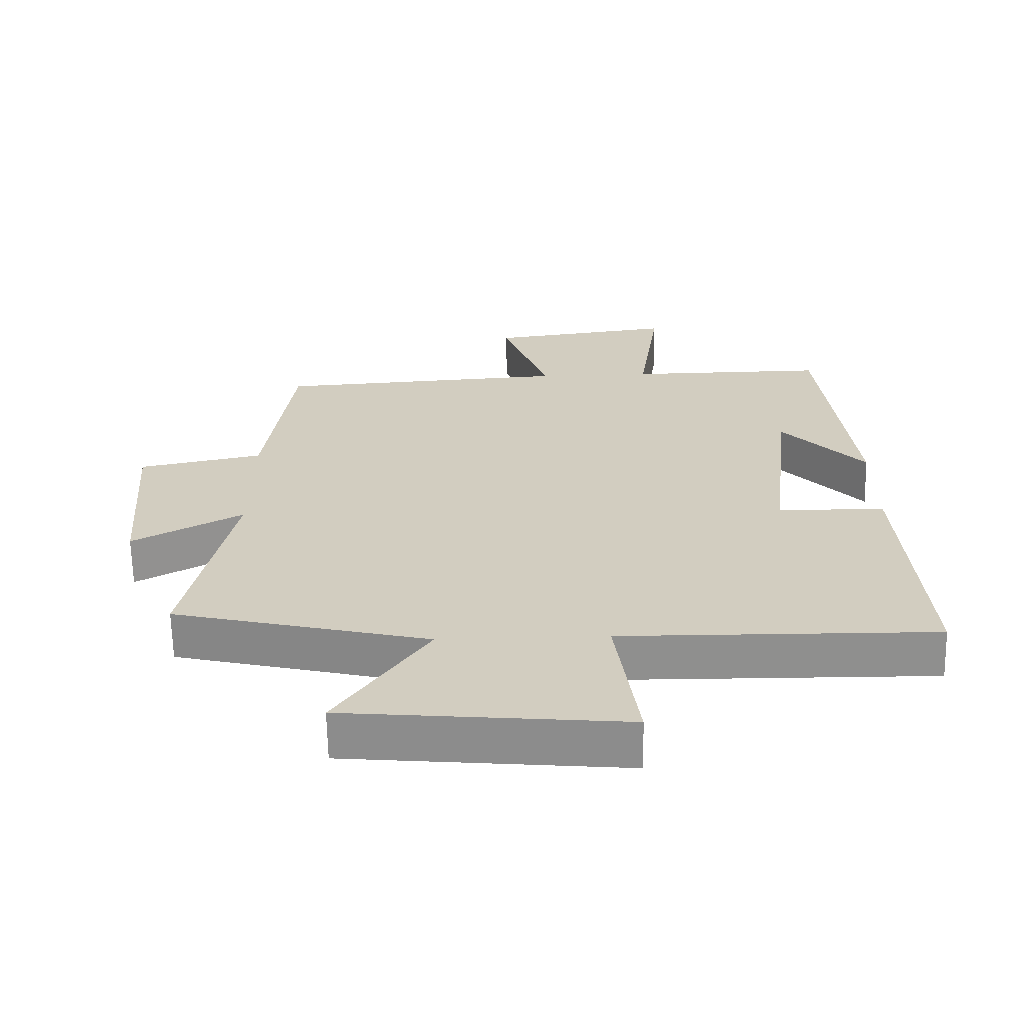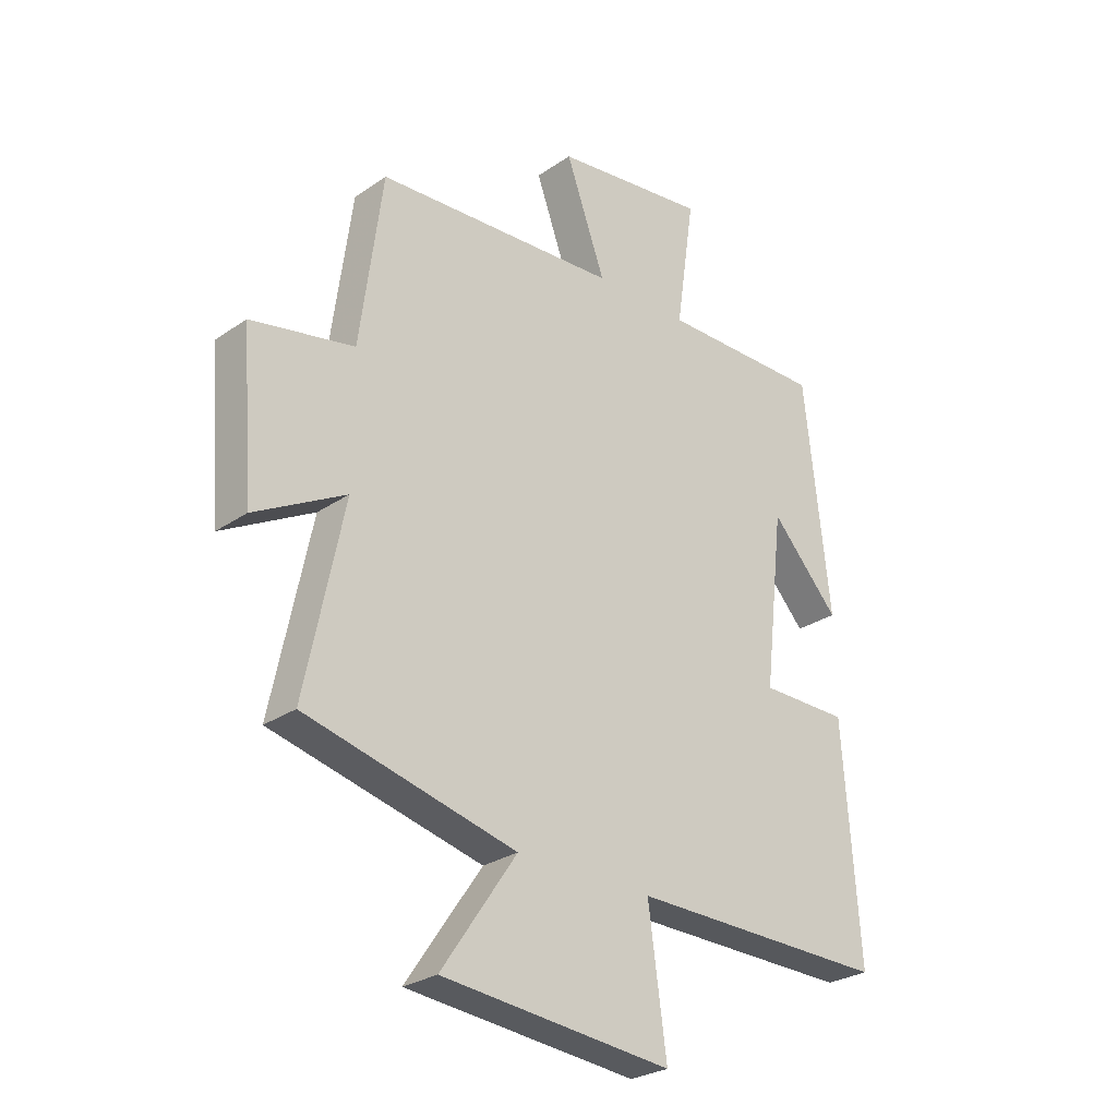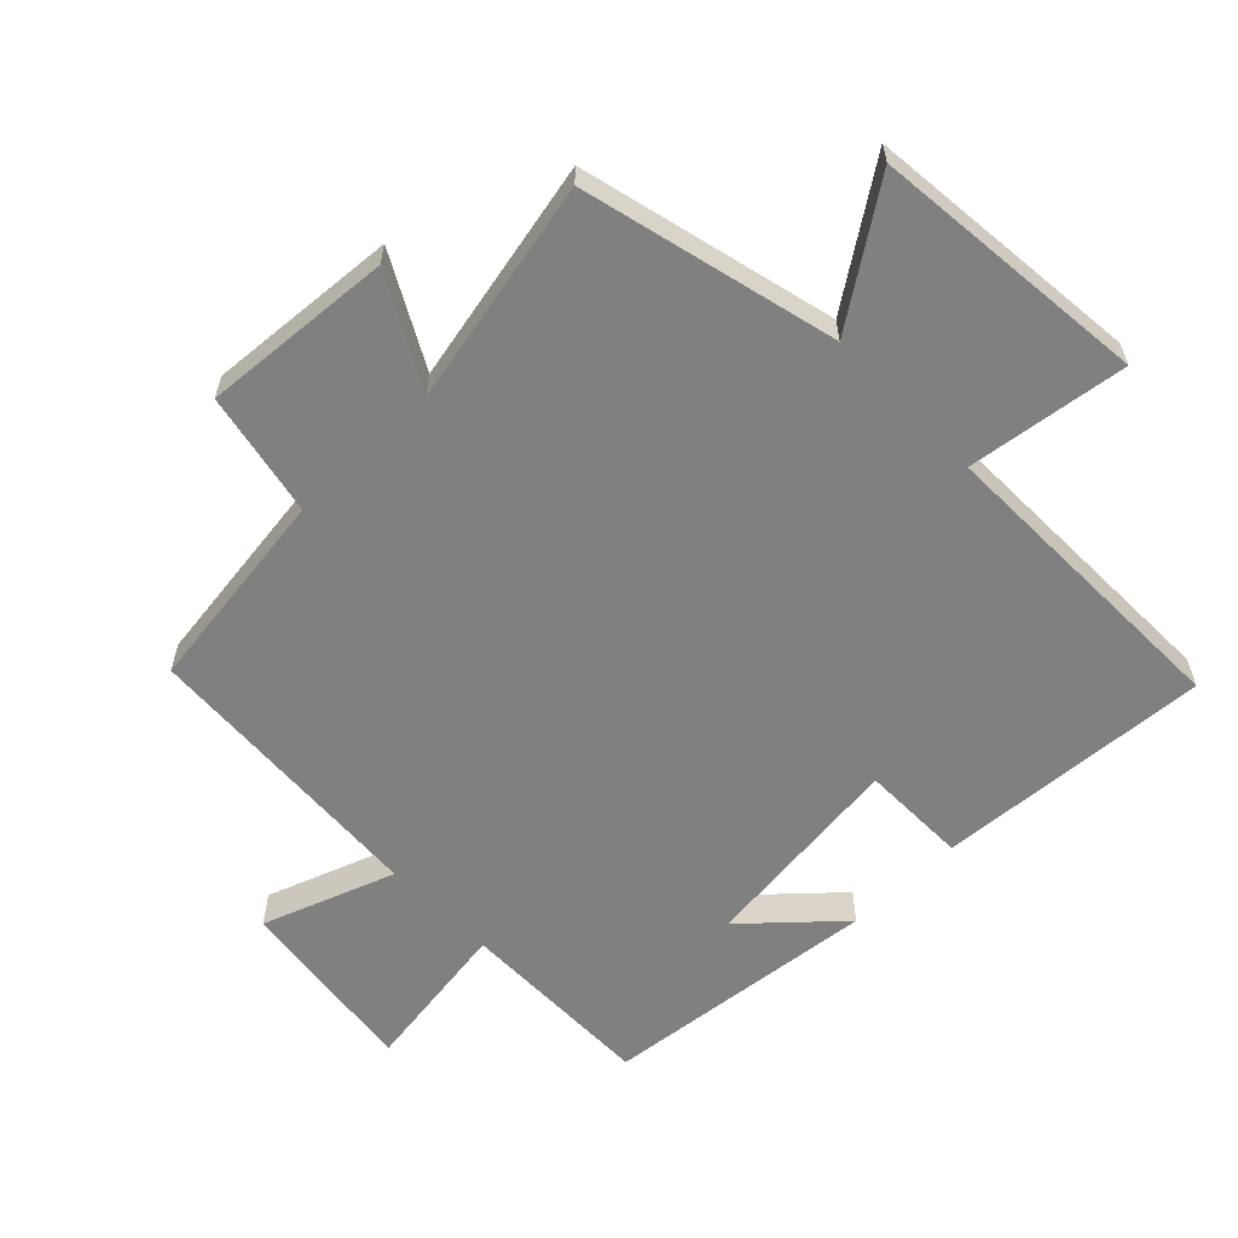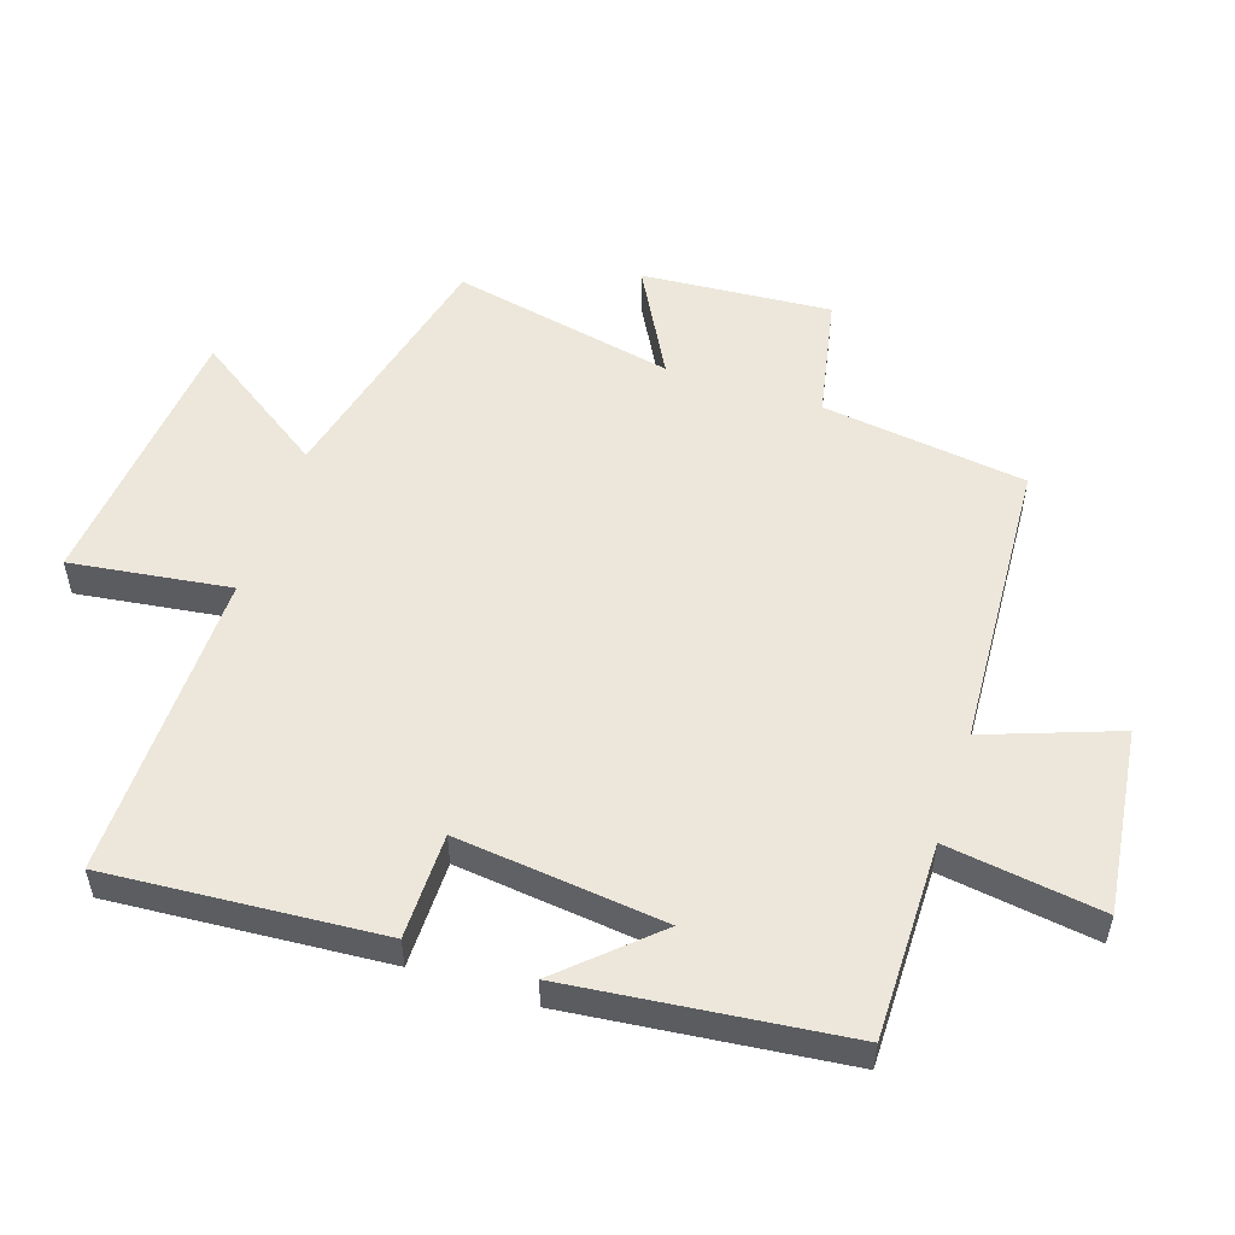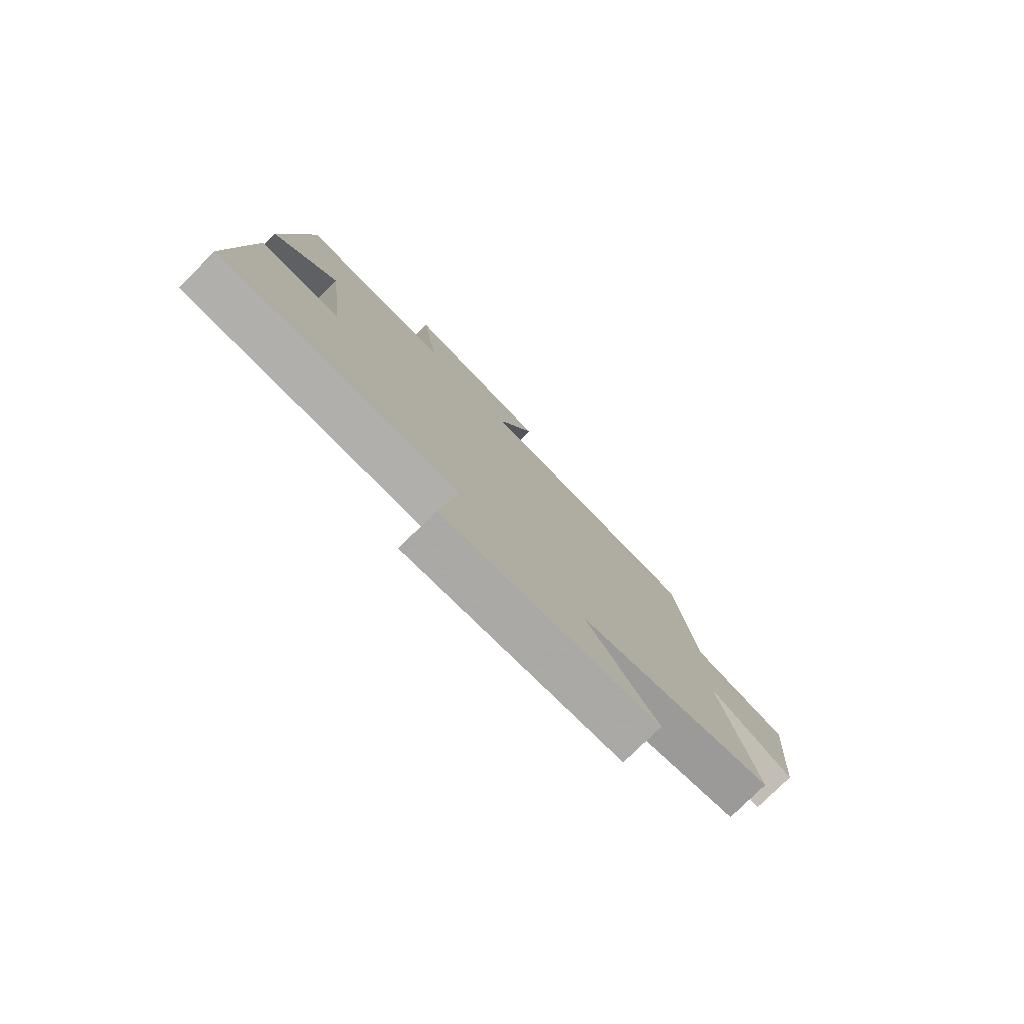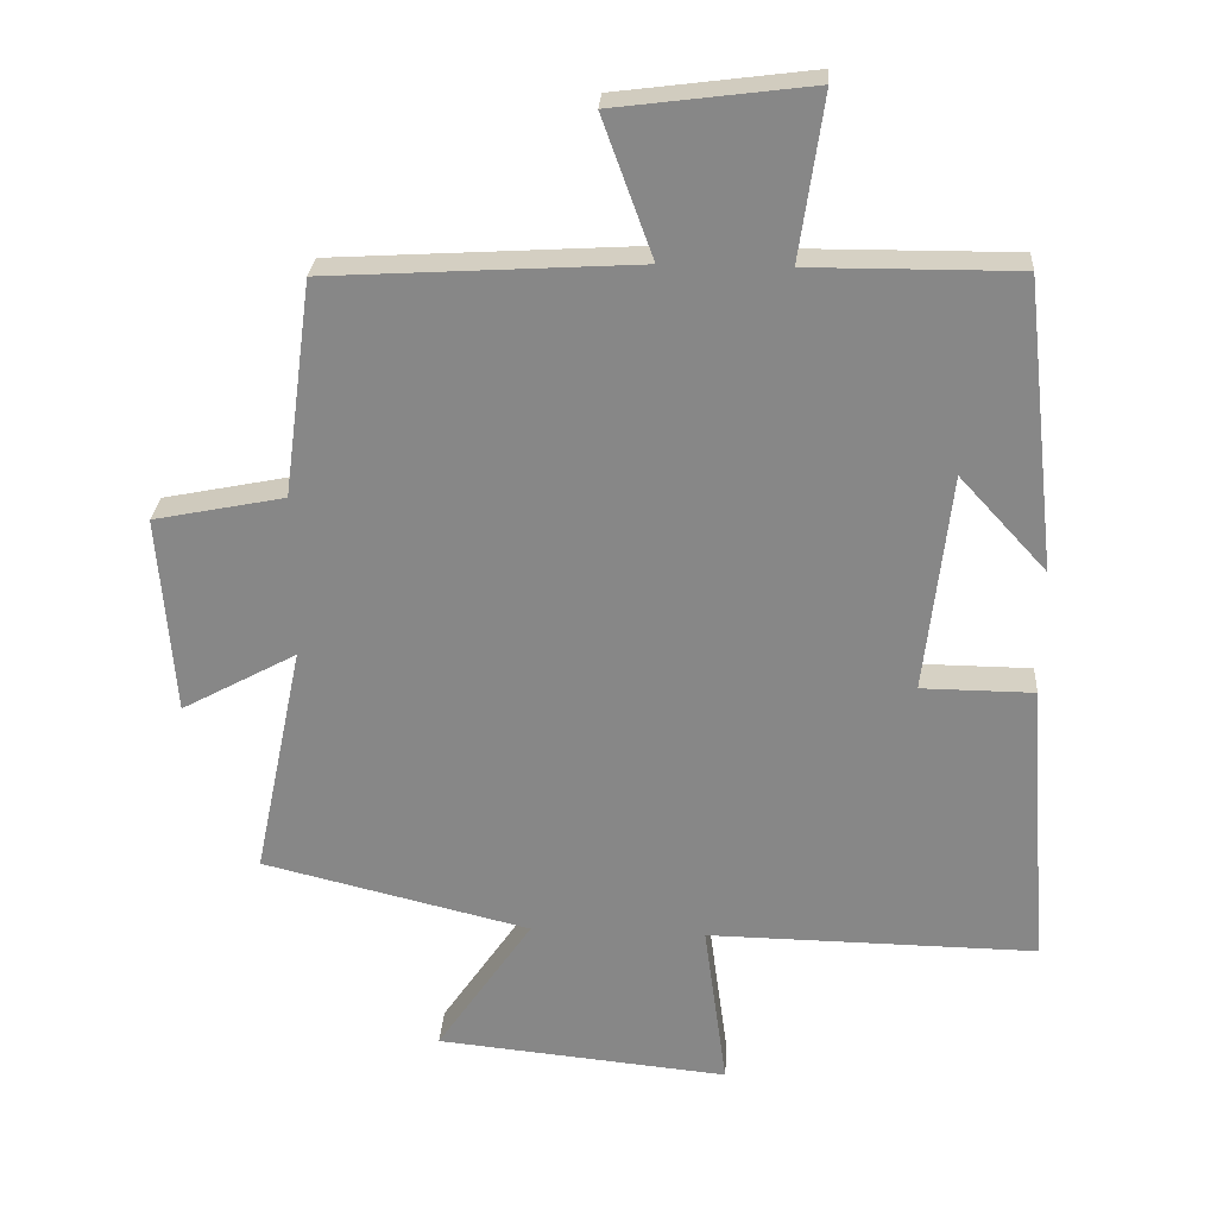
<metadata>
{"format":"obj","ext":"obj","renderer":"f3d","projection":"perspective","resolution":1024,"background":"white","views":[{"elev":-65.2,"azim":-178.8,"up":"+Z"},{"elev":-27.4,"azim":136.4,"up":"+Z"},{"elev":-60.2,"azim":134.3,"up":"+Y"},{"elev":53.2,"azim":-71.7,"up":"+Y"},{"elev":-78.8,"azim":-45.5,"up":"+Z"},{"elev":26.9,"azim":-176.2,"up":"+Z"}]}
</metadata>
<code>
v 0.459 0.07 0.473
v 0.5 0.07 0.164
v 0.687 0.07 0.126
v 0.665 0.07 -0.16
v 0.5 0.07 -0.07
v 0.57 0.07 -0.407
v 0.187 0.07 -0.5
v 0.324 0.07 -0.701
v -0.094 0.07 -0.741
v -0.061 0.07 -0.5
v -0.53 0.07 -0.506
v -0.5 0.07 -0.093
v -0.34 0.07 -0.092
v -0.376 0.07 0.222
v -0.5 0.07 0.087
v -0.454 0.07 0.502
v -0.157 0.07 0.5
v -0.191 0.07 0.734
v 0.089 0.07 0.698
v 0.017 0.07 0.5
v 0.459 0 0.473
v 0.5 0 0.164
v 0.687 0 0.126
v 0.665 0 -0.16
v 0.5 0 -0.07
v 0.57 0 -0.407
v 0.187 0 -0.5
v 0.324 0 -0.701
v -0.094 0 -0.741
v -0.061 0 -0.5
v -0.53 0 -0.506
v -0.5 0 -0.093
v -0.34 0 -0.092
v -0.376 0 0.222
v -0.5 0 0.087
v -0.454 0 0.502
v -0.157 0 0.5
v -0.191 0 0.734
v 0.089 0 0.698
v 0.017 0 0.5
f 17 18 19 20
f 17 20 1 2
f 14 15 16 17
f 13 14 17 2
f 10 11 12 13
f 10 13 2 3
f 7 8 9 10
f 5 6 7 10
f 5 10 3
f 3 4 5
f 40 39 38 37
f 22 21 40 37
f 37 36 35 34
f 22 37 34 33
f 33 32 31 30
f 23 22 33 30
f 30 29 28 27
f 30 27 26 25
f 23 30 25
f 25 24 23
f 1 21 22 2
f 2 22 23 3
f 3 23 24 4
f 4 24 25 5
f 5 25 26 6
f 6 26 27 7
f 7 27 28 8
f 8 28 29 9
f 9 29 30 10
f 10 30 31 11
f 11 31 32 12
f 12 32 33 13
f 13 33 34 14
f 14 34 35 15
f 15 35 36 16
f 16 36 37 17
f 17 37 38 18
f 18 38 39 19
f 19 39 40 20
f 20 40 21 1

</code>
